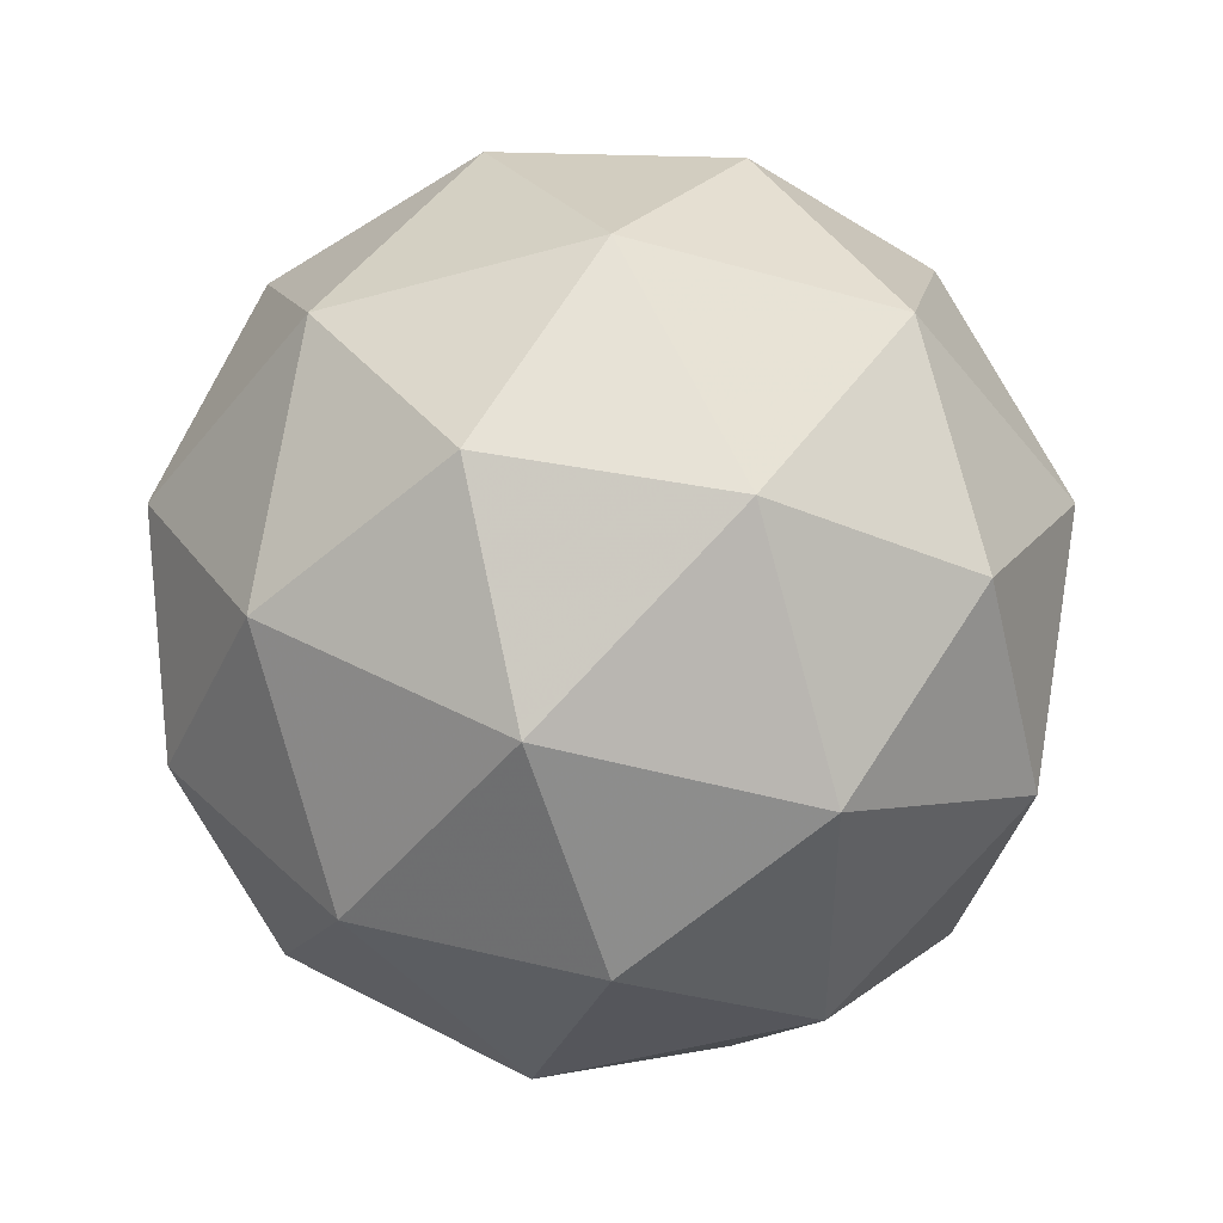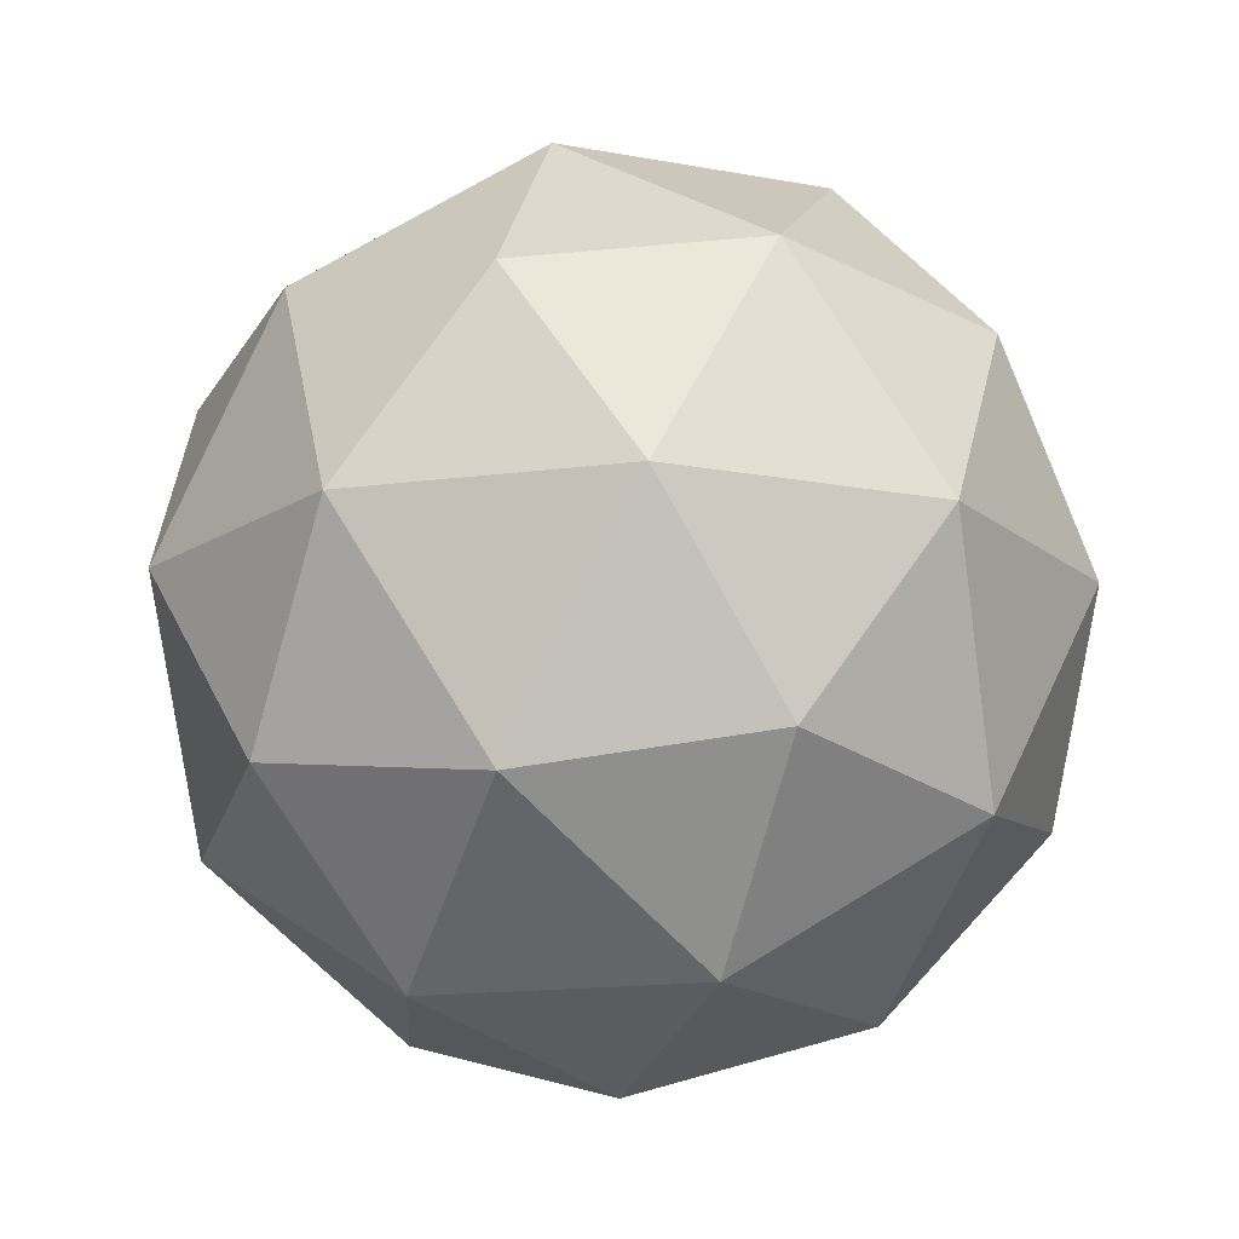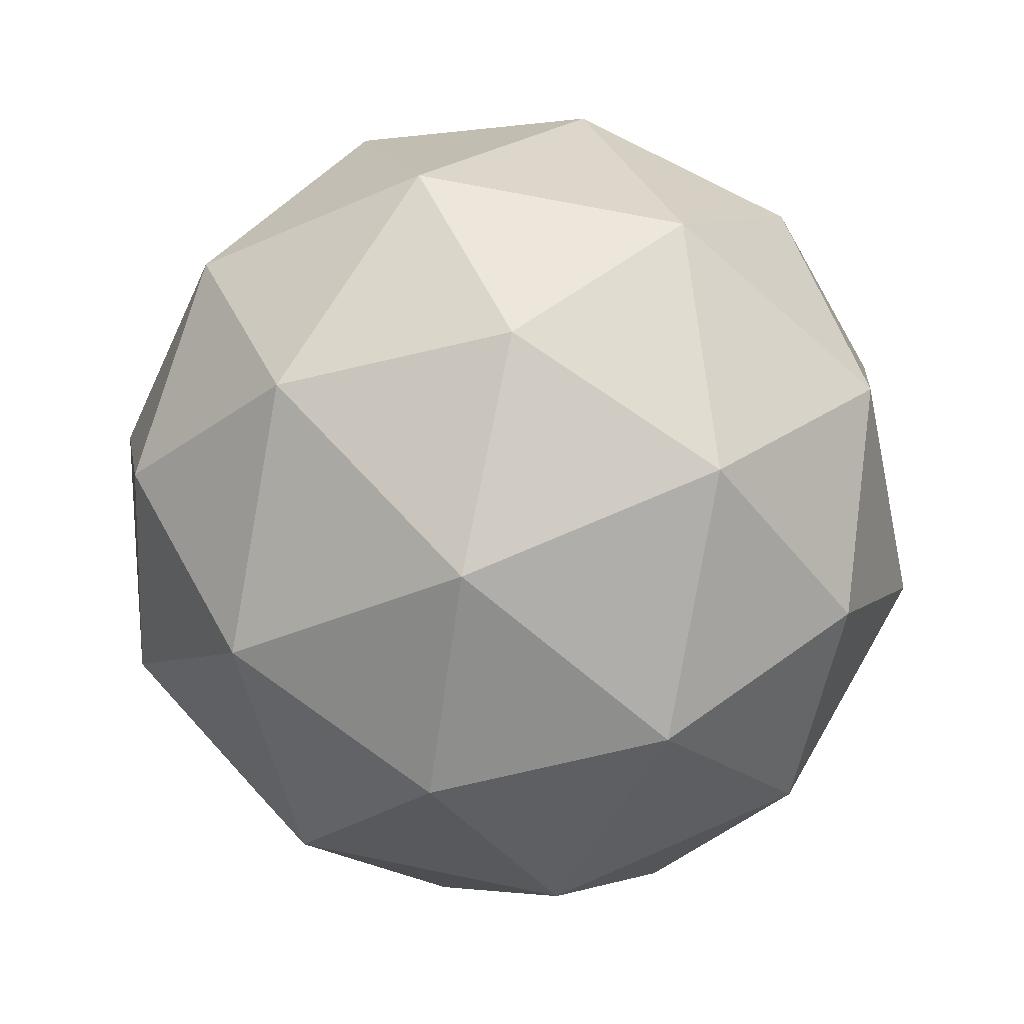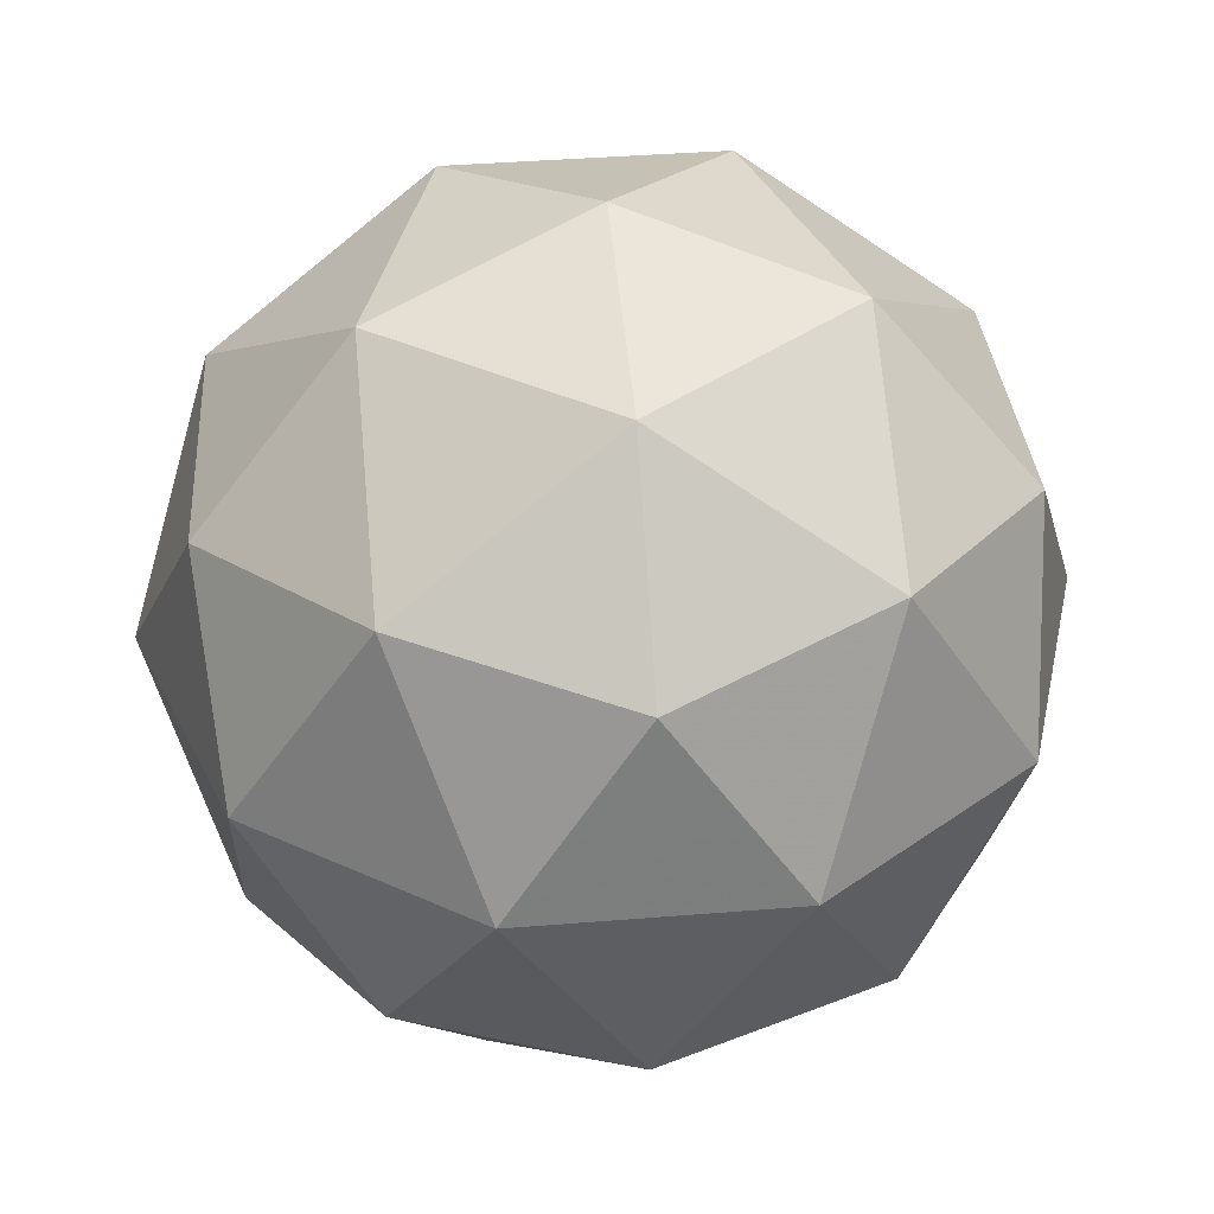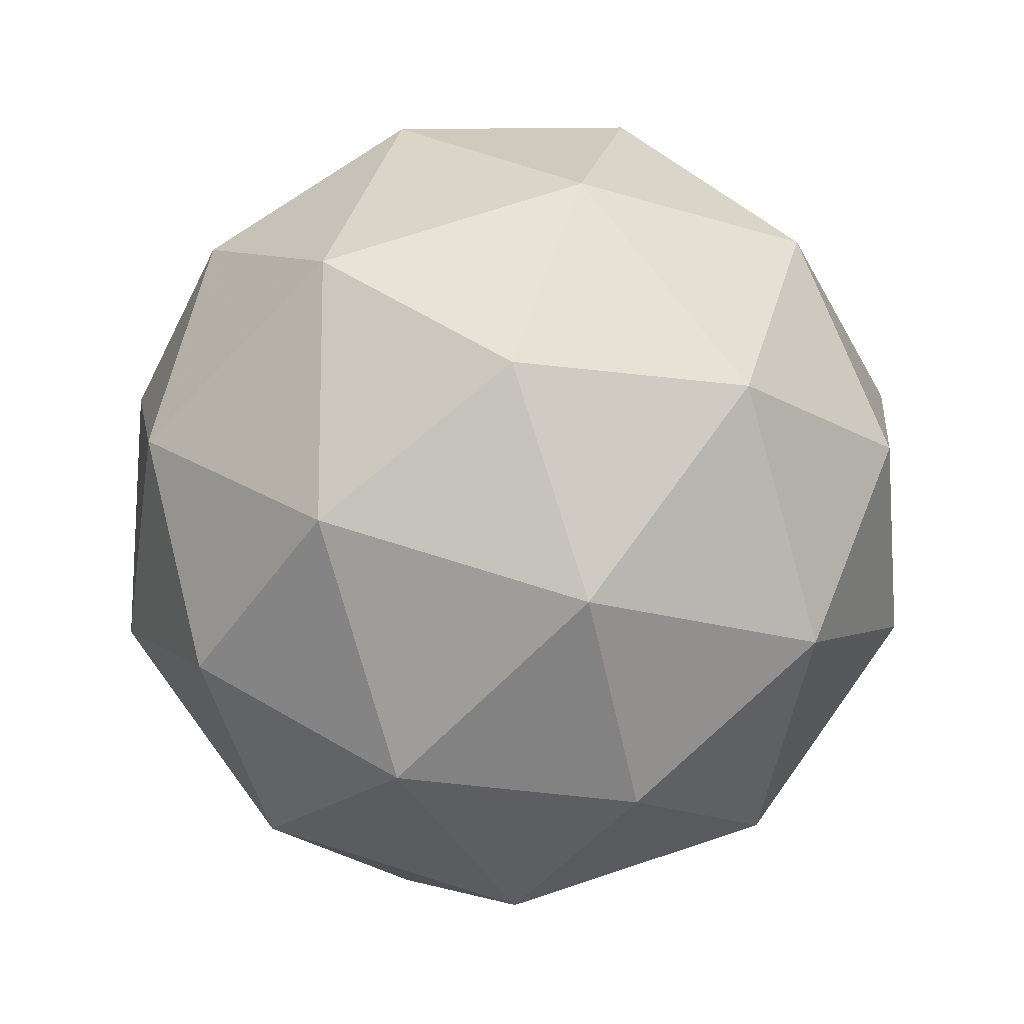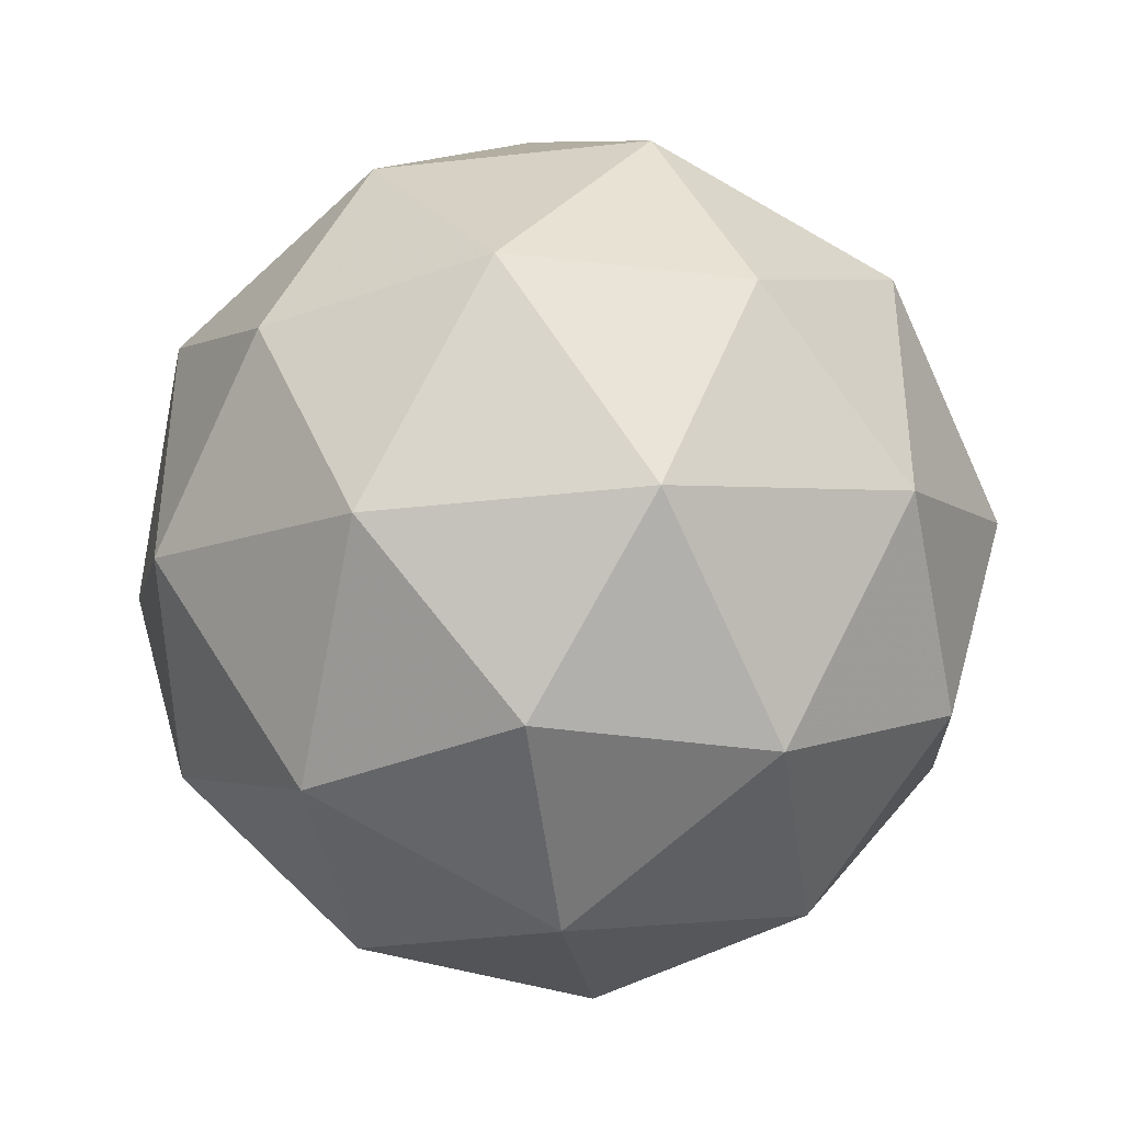
<metadata>
{"format":"obj","ext":"obj","renderer":"f3d","projection":"perspective","resolution":1024,"background":"white","views":[{"elev":-45.7,"azim":-72.0,"up":"+Y"},{"elev":-16.5,"azim":105.0,"up":"+Y"},{"elev":66.9,"azim":-42.1,"up":"+Y"},{"elev":38.4,"azim":84.1,"up":"+Y"},{"elev":71.0,"azim":-0.4,"up":"+Y"},{"elev":-39.5,"azim":156.1,"up":"+Z"}]}
</metadata>
<code>
g AVJL-i7-g55-s1122
v 9937 4126 7506
v 1.003e+04 4157 7571
v 9903 4157 7611
v 1.009e+04 4242 7617
v 1.012e+04 4225 7506
v 9827 4157 7506
v 9903 4157 7401
v 1.003e+04 4157 7441
v 1.014e+04 4336 7571
v 9879 4242 7685
v 9992 4225 7676
v 9937 4336 7716
v 9749 4242 7506
v 9793 4225 7611
v 9737 4336 7571
v 9879 4242 7328
v 9793 4225 7401
v 9814 4336 7336
v 1.009e+04 4242 7396
v 9992 4225 7336
v 1.006e+04 4336 7336
v 1.006e+04 4336 7676
v 9814 4336 7676
v 9737 4336 7441
v 9937 4336 7296
v 1.014e+04 4336 7441
v 9995 4430 7685
v 1.008e+04 4446 7611
v 9971 4515 7611
v 9785 4430 7617
v 9882 4446 7676
v 9848 4515 7571
v 9785 4430 7396
v 9759 4446 7506
v 9848 4515 7441
v 9995 4430 7328
v 9882 4446 7336
v 9971 4515 7401
v 1.013e+04 4430 7506
v 1.008e+04 4446 7401
v 1.005e+04 4515 7506
v 9937 4546 7506
f 1 2 3
f 4 2 5
f 1 3 6
f 1 6 7
f 1 7 8
f 4 5 9
f 10 11 12
f 13 14 15
f 16 17 18
f 19 20 21
f 4 9 22
f 10 12 23
f 13 15 24
f 16 18 25
f 19 21 26
f 27 28 29
f 30 31 32
f 33 34 35
f 36 37 38
f 39 40 41
f 41 38 42
f 41 40 38
f 40 36 38
f 38 35 42
f 38 37 35
f 37 33 35
f 35 32 42
f 35 34 32
f 34 30 32
f 32 29 42
f 32 31 29
f 31 27 29
f 29 41 42
f 29 28 41
f 28 39 41
f 26 40 39
f 26 21 40
f 21 36 40
f 25 37 36
f 25 18 37
f 18 33 37
f 24 34 33
f 24 15 34
f 15 30 34
f 23 31 30
f 23 12 31
f 12 27 31
f 22 28 27
f 22 9 28
f 9 39 28
f 21 25 36
f 21 20 25
f 20 16 25
f 18 24 33
f 18 17 24
f 17 13 24
f 15 23 30
f 15 14 23
f 14 10 23
f 12 22 27
f 12 11 22
f 11 4 22
f 9 26 39
f 9 5 26
f 5 19 26
f 8 20 19
f 8 7 20
f 7 16 20
f 7 17 16
f 7 6 17
f 6 13 17
f 6 14 13
f 6 3 14
f 3 10 14
f 5 8 19
f 5 2 8
f 2 1 8
f 3 11 10
f 3 2 11
f 2 4 11
f 2 4 11

</code>
